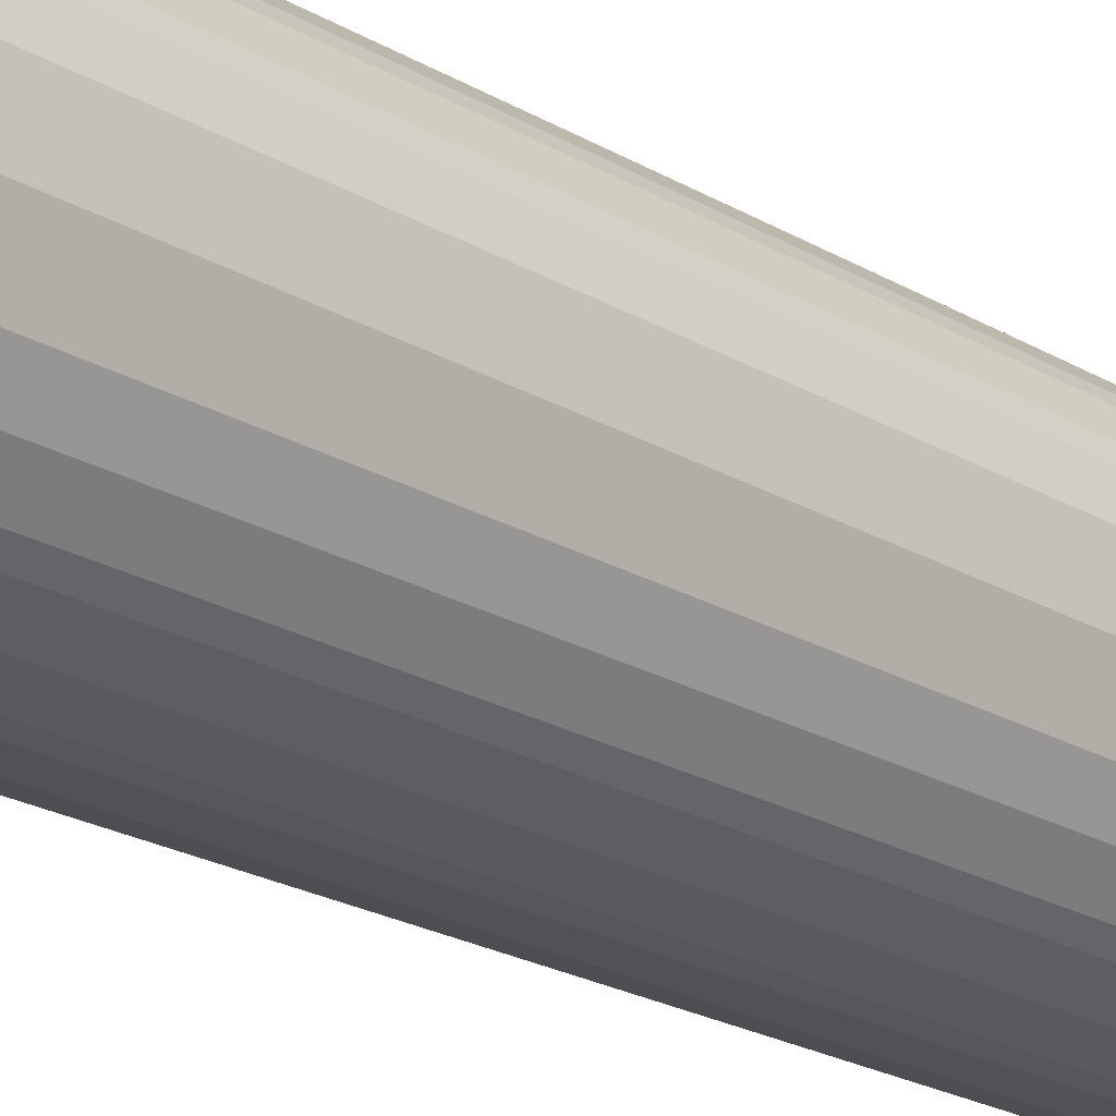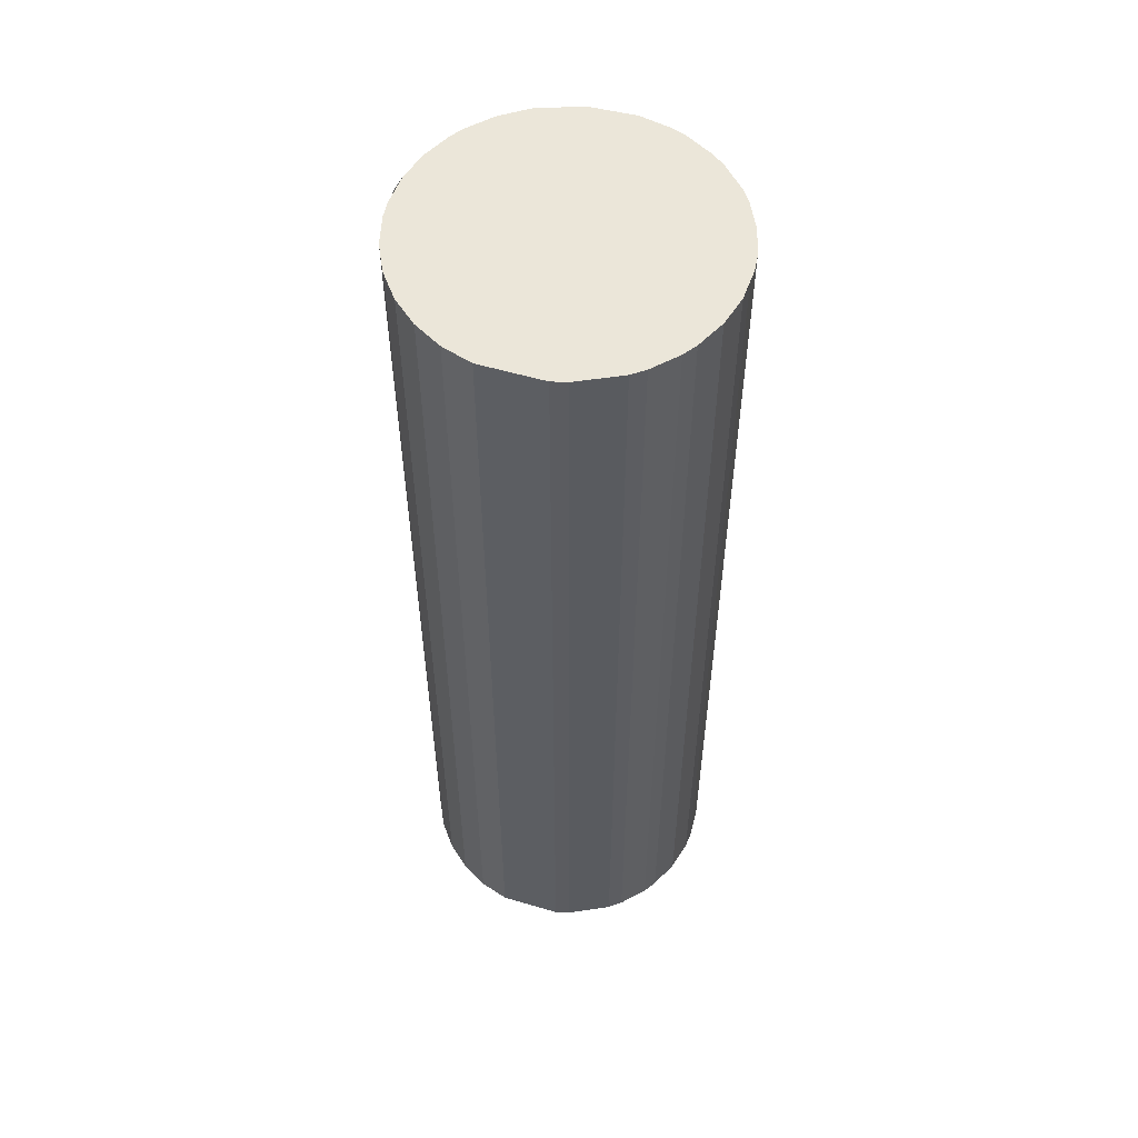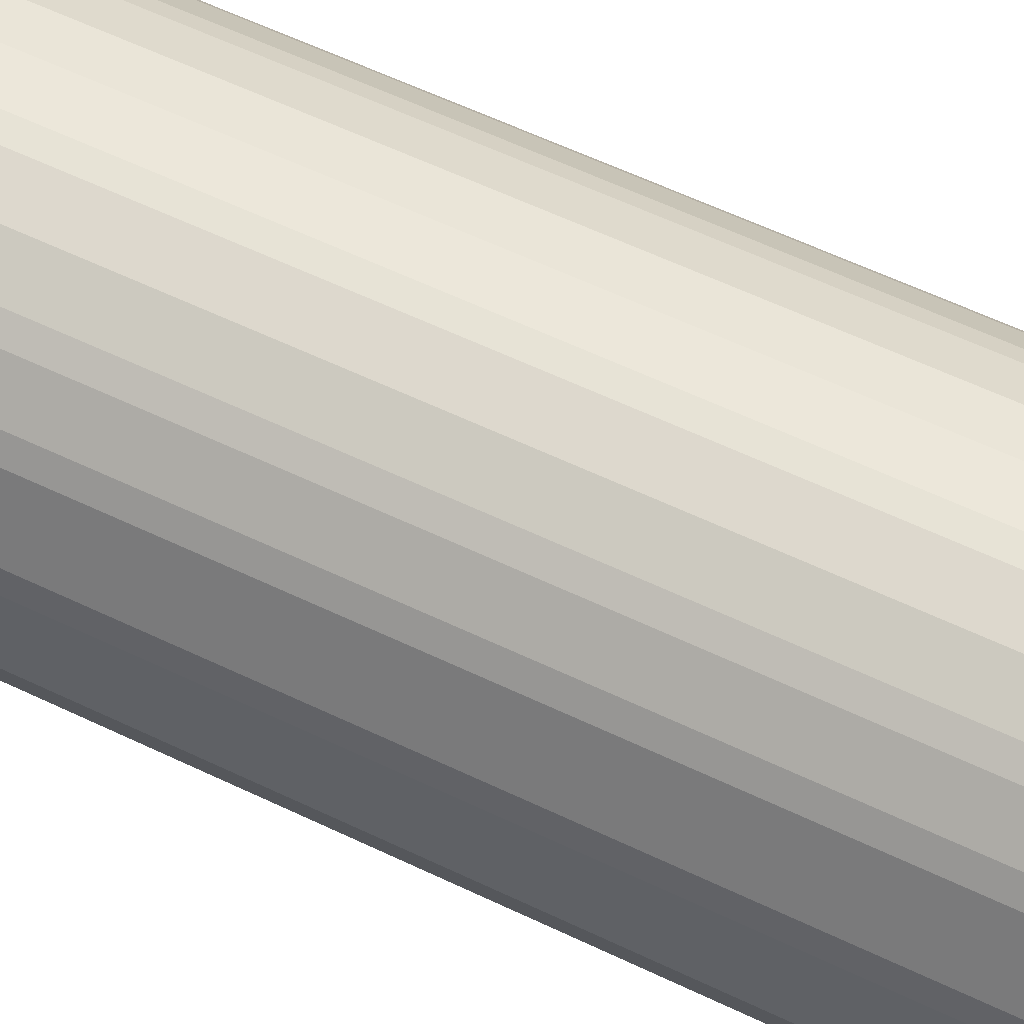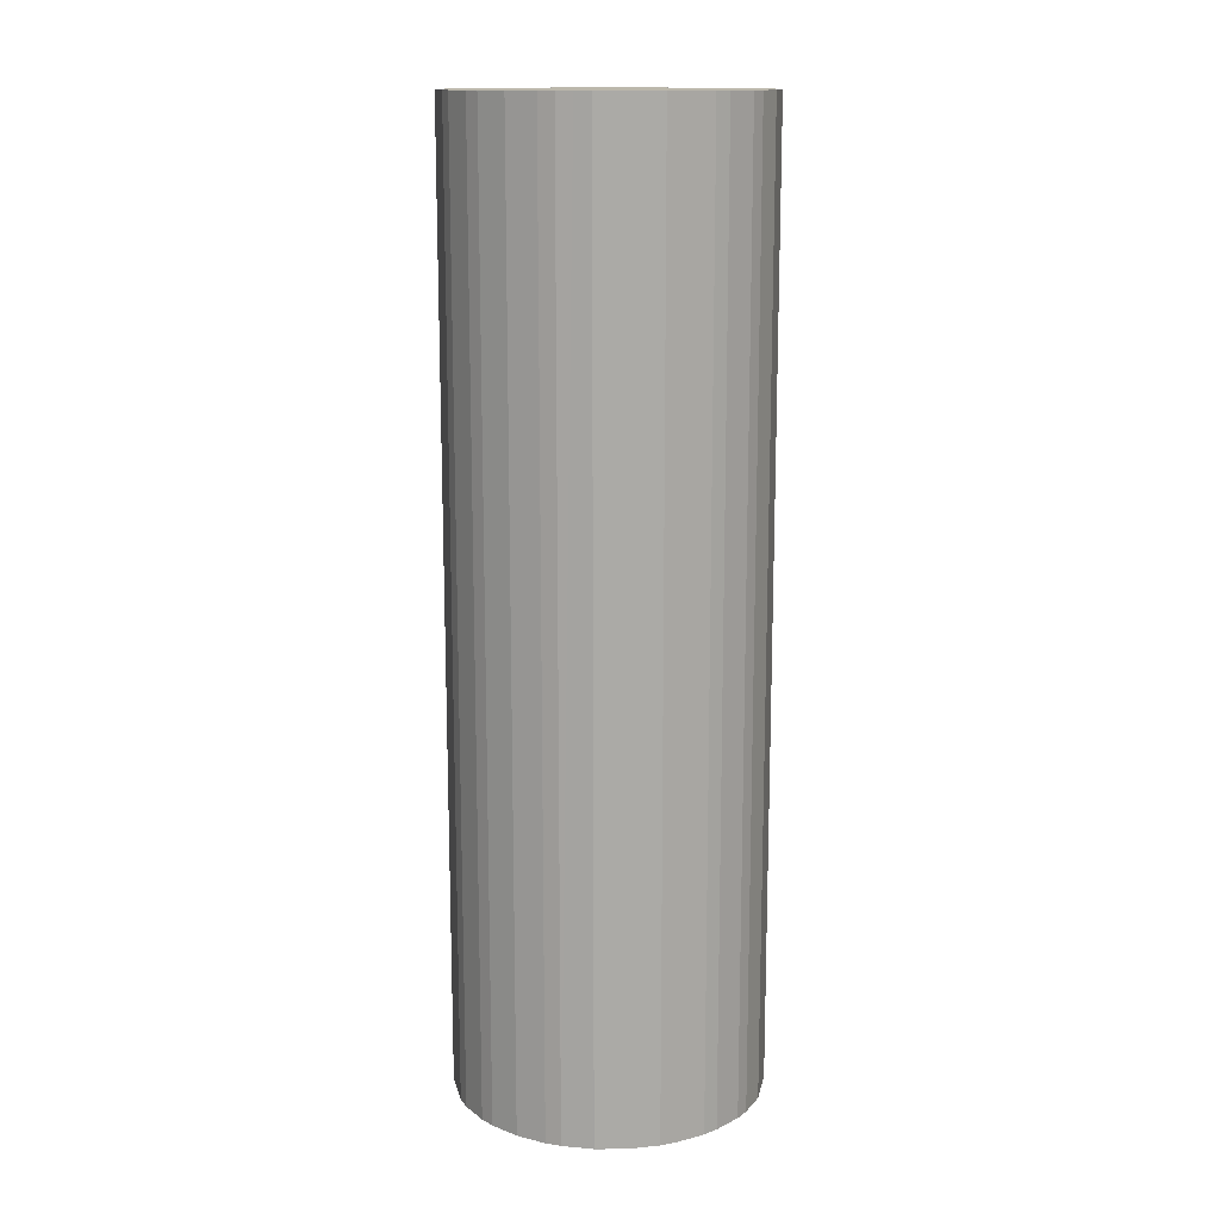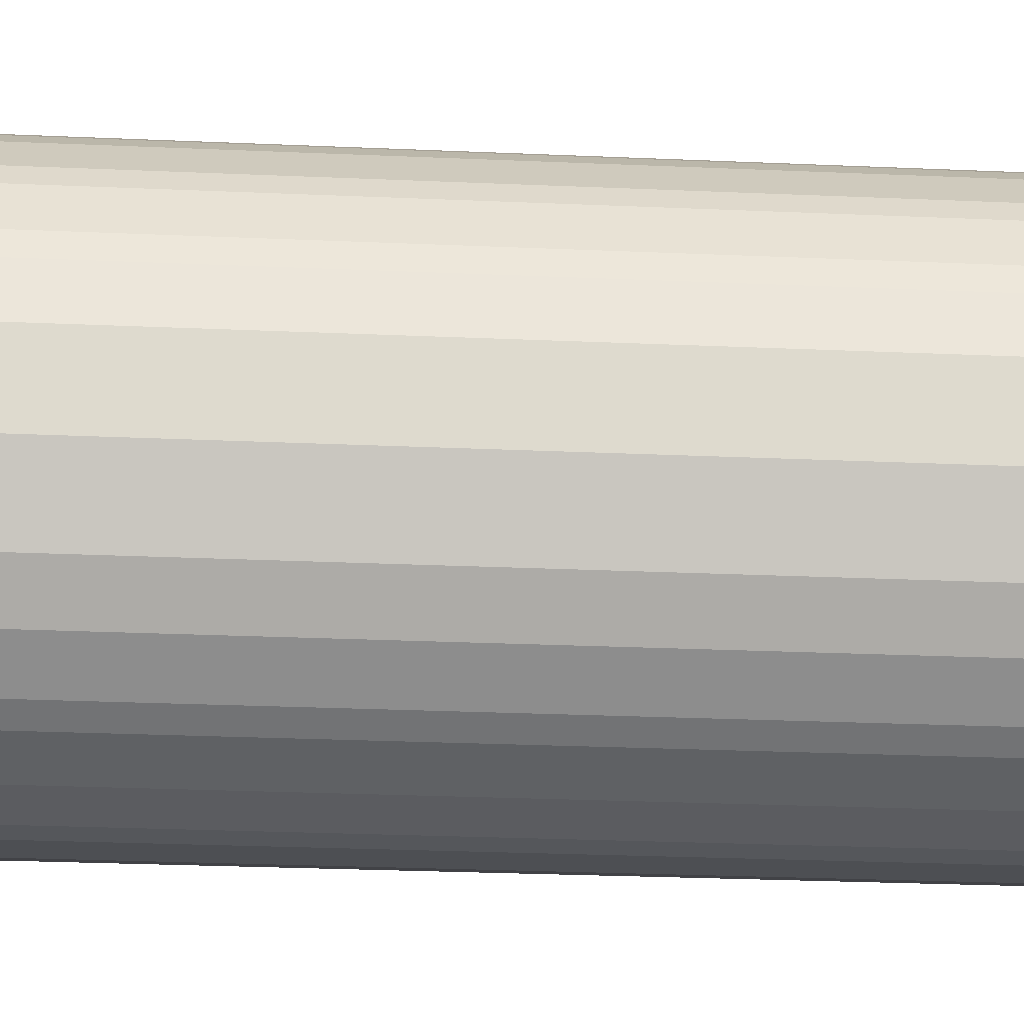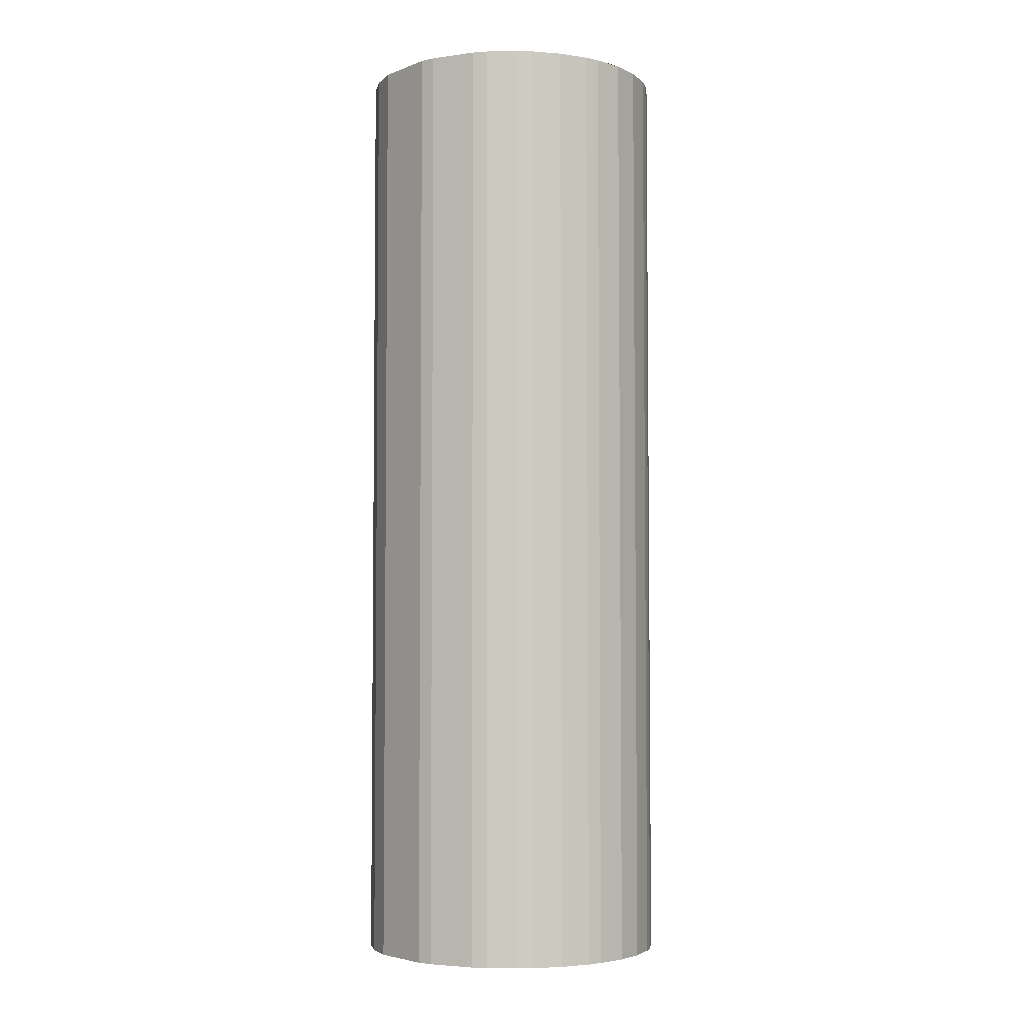
<metadata>
{"format":"obj","ext":"obj","renderer":"f3d","projection":"perspective","resolution":1024,"background":"white","views":[{"elev":-23.1,"azim":45.4,"up":"+Z"},{"elev":55.3,"azim":-72.8,"up":"+Y"},{"elev":56.4,"azim":-63.0,"up":"+Z"},{"elev":14.2,"azim":13.8,"up":"+Y"},{"elev":-20.9,"azim":85.0,"up":"+Z"},{"elev":-4.1,"azim":-40.0,"up":"+Y"}]}
</metadata>
<code>
v  1.638 5.828 0.424
v  1.421 5.828 0.61
v  1.5 5.828 0.555
v  1.25 5.828 0.694
v  1.696 5.828 0.348
v  1.066 5.828 0.742
v  1.789 5.828 0.182
v  0.971 5.828 0.751
v  1.822 5.828 0.092
v  0.875 5.828 0.746
v  1.86 5.828 -0.095
v  0.78 5.828 0.742
v  0.596 5.828 0.694
v  1.846 5.828 -0.38
v  0.425 5.828 0.61
v  1.747 5.828 -0.647
v  0.346 5.828 0.555
v  0.208 5.828 0.424
v  1.638 5.828 -0.804
v  0.15 5.828 0.348
v  1.5 5.828 -0.935
v  0.024 5.828 0.092
v  1.421 5.828 -0.99
v  0 5.828 3.569e-16
v  1.25 5.828 -1.074
v  0 5.828 -0.38
v  1.066 5.828 -1.121
v  0.971 5.828 -1.126
v  0.875 5.828 -1.131
v  0.057 5.828 -0.562
v  0.78 5.828 -1.121
v  0.596 5.828 -1.074
v  0.15 5.828 -0.728
v  0.274 5.828 -0.873
v  0.424 5.828 -0.99
v  0.024 -5.633e-18 0.092
v  0.15 -2.131e-17 0.348
v  0.208 -2.596e-17 0.424
v  0.346 -3.398e-17 0.555
v  0.425 -3.735e-17 0.61
v  0.596 -4.25e-17 0.694
v  0.78 -4.543e-17 0.742
v  0.875 5.828 0.751
v  0.875 -4.599e-17 0.751
v  0.971 5.828 0.746
v  1.066 -4.543e-17 0.742
v  0.971 -4.568e-17 0.746
v  1.25 -4.25e-17 0.694
v  1.421 -3.735e-17 0.61
v  1.5 -3.398e-17 0.555
v  1.638 -2.596e-17 0.424
v  1.696 -2.131e-17 0.348
v  1.789 -1.114e-17 0.182
v  1.822 -5.633e-18 0.092
v  1.86 5.817e-18 -0.095
v  1.846 2.327e-17 -0.38
v  1.747 3.962e-17 -0.647
v  1.638 4.923e-17 -0.804
v  1.5 5.725e-17 -0.935
v  1.421 6.062e-17 -0.99
v  1.25 6.576e-17 -1.074
v  1.066 6.864e-17 -1.121
v  0.971 5.828 -1.131
v  0.971 6.925e-17 -1.131
v  0.875 5.828 -1.126
v  0.78 6.864e-17 -1.121
v  0.875 6.895e-17 -1.126
v  0.596 6.576e-17 -1.074
v  0.424 6.062e-17 -0.99
v  0.274 5.346e-17 -0.873
v  0.15 4.458e-17 -0.728
v  0.057 3.441e-17 -0.562
v  0 0 0
v  0 2.327e-17 -0.38
g defaultobject
f 1 2 3
f 2 1 4
f 4 1 5
f 4 5 6
f 6 5 7
f 6 7 8
f 8 7 9
f 8 9 10
f 10 9 11
f 10 11 12
f 12 11 13
f 13 11 14
f 13 14 15
f 15 14 16
f 15 16 17
f 17 16 18
f 18 16 19
f 18 19 20
f 20 19 21
f 20 21 22
f 22 21 23
f 22 23 24
f 24 23 25
f 24 25 26
f 26 25 27
f 26 27 28
f 26 28 29
f 26 29 30
f 30 29 31
f 30 31 32
f 30 32 33
f 33 32 34
f 34 32 35
f 36 20 22
f 20 36 37
f 37 18 20
f 18 37 38
f 38 17 18
f 17 38 39
f 39 15 17
f 15 39 40
f 40 13 15
f 13 40 41
f 41 12 13
f 12 41 42
f 42 43 12
f 43 42 44
f 44 45 43
f 45 44 6
f 6 44 46
f 46 44 47
f 46 4 6
f 4 46 48
f 48 2 4
f 2 48 49
f 49 3 2
f 3 49 50
f 50 1 3
f 1 50 51
f 51 5 1
f 5 51 52
f 52 7 5
f 7 52 53
f 53 9 7
f 9 53 54
f 54 11 9
f 11 54 55
f 55 14 11
f 14 55 56
f 56 16 14
f 16 56 57
f 57 19 16
f 19 57 58
f 58 21 19
f 21 58 59
f 59 23 21
f 23 59 60
f 60 25 23
f 25 60 61
f 61 27 25
f 27 61 62
f 62 63 27
f 63 62 64
f 64 65 63
f 65 64 31
f 31 64 66
f 66 64 67
f 66 32 31
f 32 66 68
f 68 35 32
f 35 68 69
f 69 34 35
f 34 69 70
f 70 33 34
f 33 70 71
f 71 30 33
f 30 71 72
f 73 22 24
f 22 73 36
f 72 26 30
f 26 72 74
f 74 24 26
f 24 74 73
f 70 72 71
f 72 70 74
f 74 70 69
f 74 69 73
f 73 69 68
f 73 68 66
f 73 66 36
f 36 66 67
f 36 67 37
f 37 67 64
f 37 64 62
f 37 62 38
f 38 62 61
f 38 61 39
f 39 61 60
f 39 60 40
f 40 60 59
f 40 59 41
f 41 59 58
f 41 58 42
f 42 58 57
f 42 57 44
f 44 57 47
f 47 57 56
f 47 56 46
f 46 56 48
f 48 56 55
f 48 55 49
f 49 55 54
f 49 54 50
f 50 54 51
f 51 54 53
f 51 53 52

</code>
